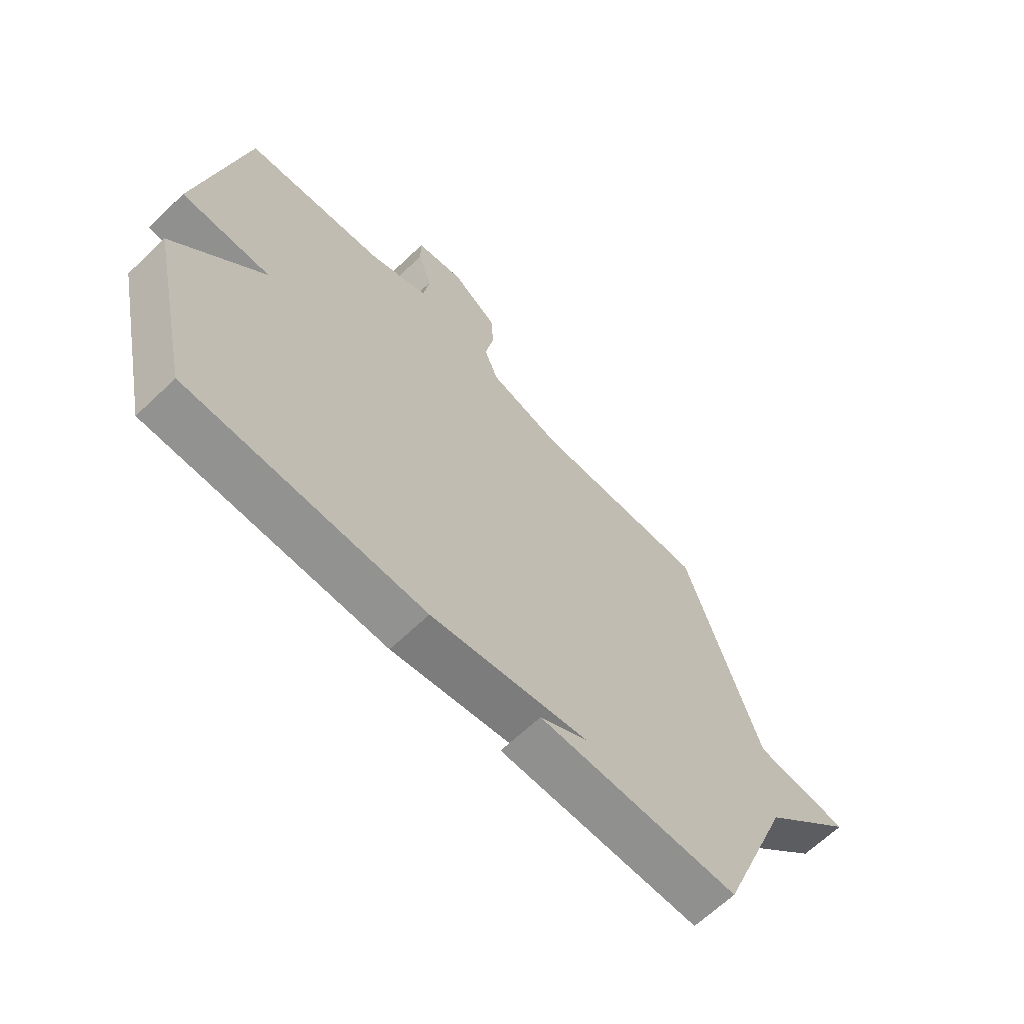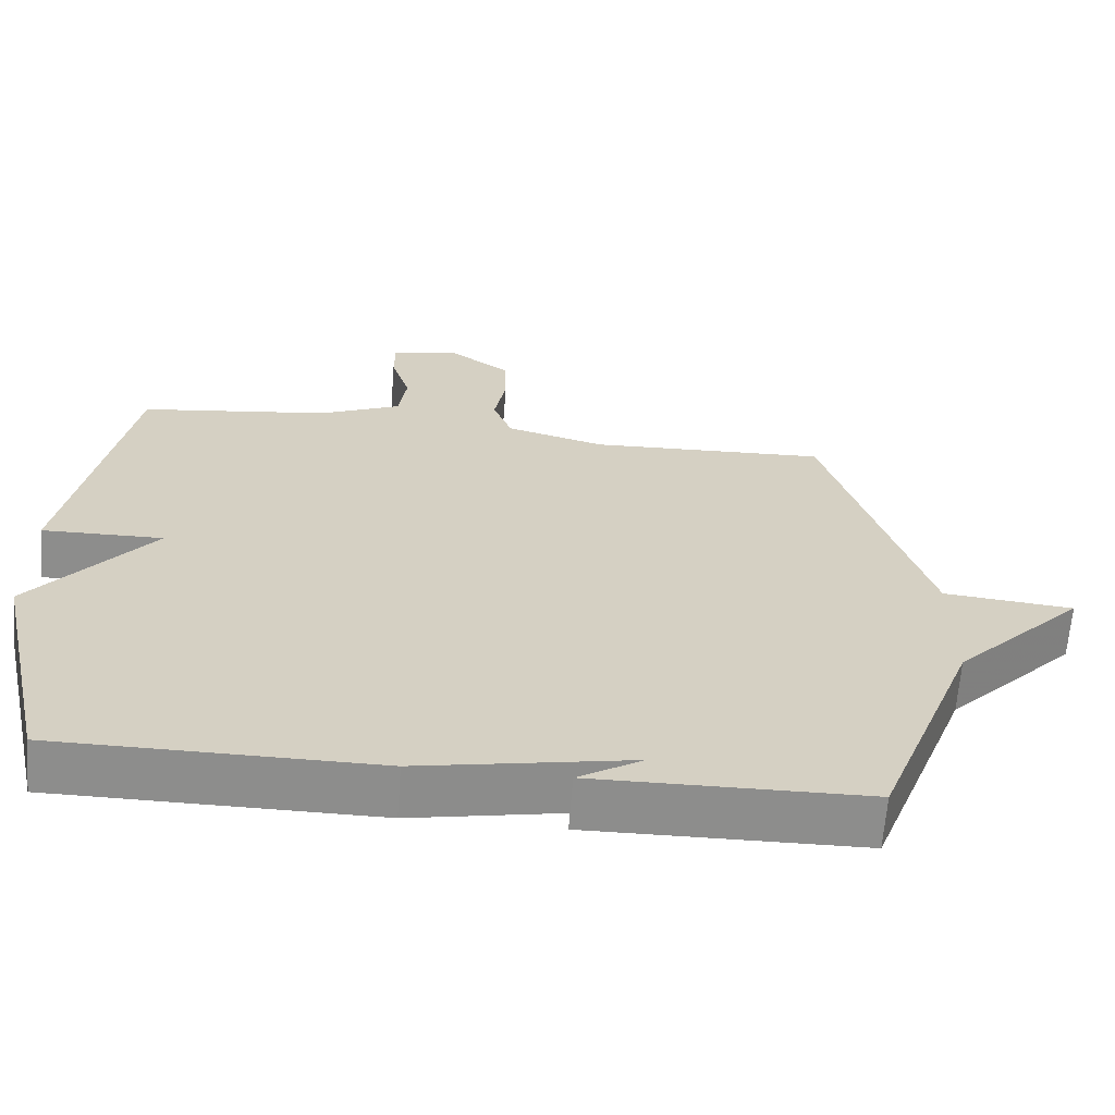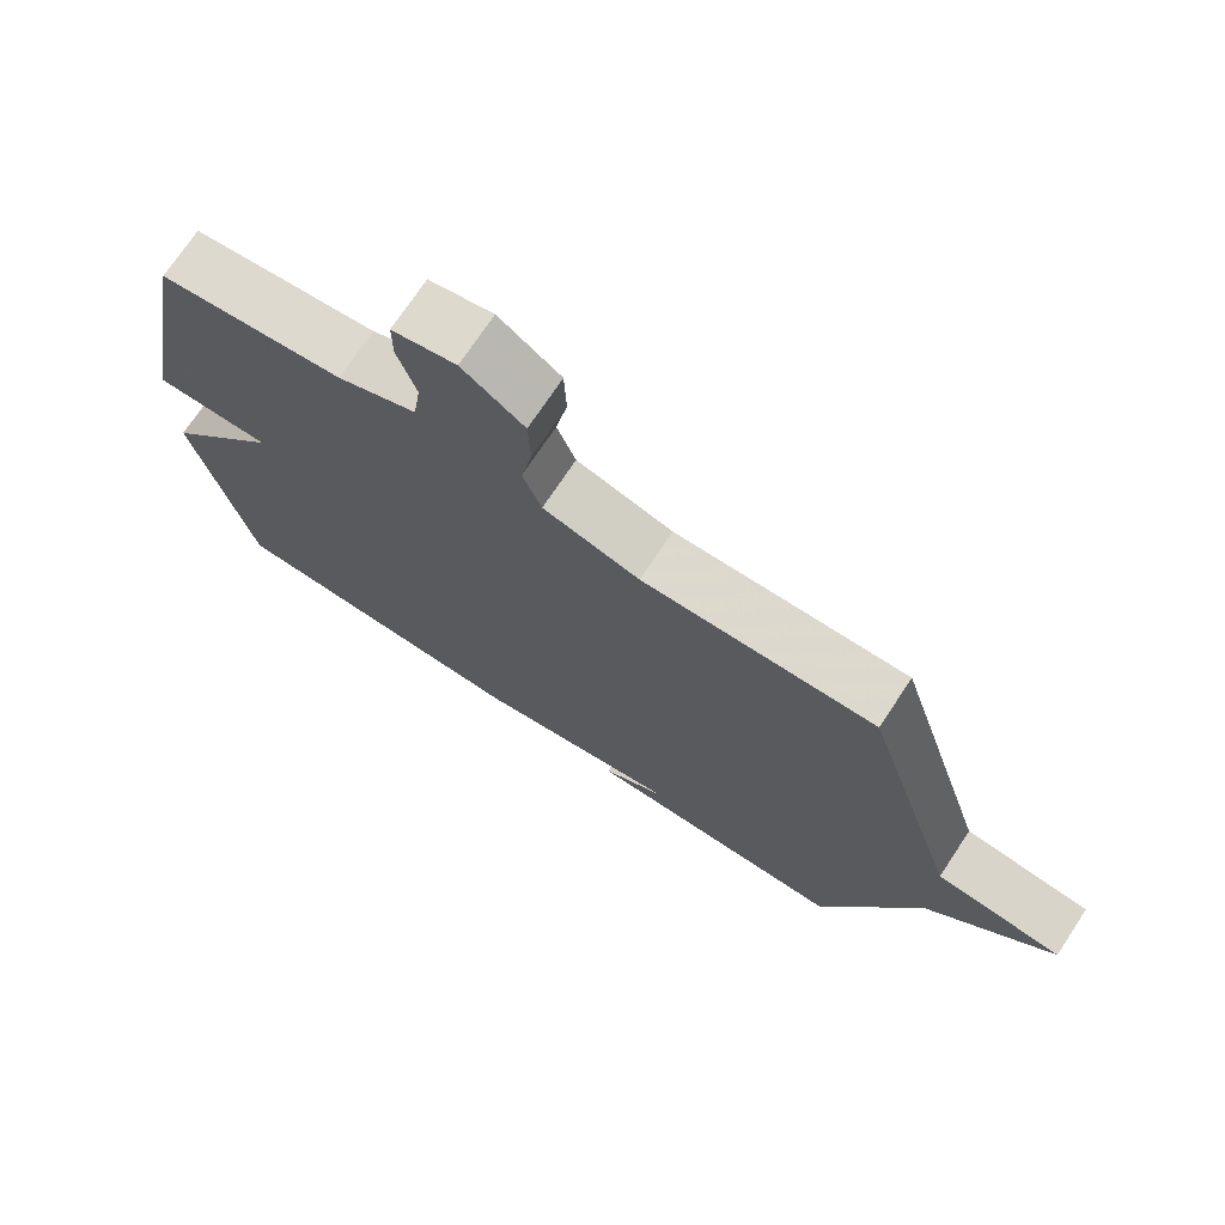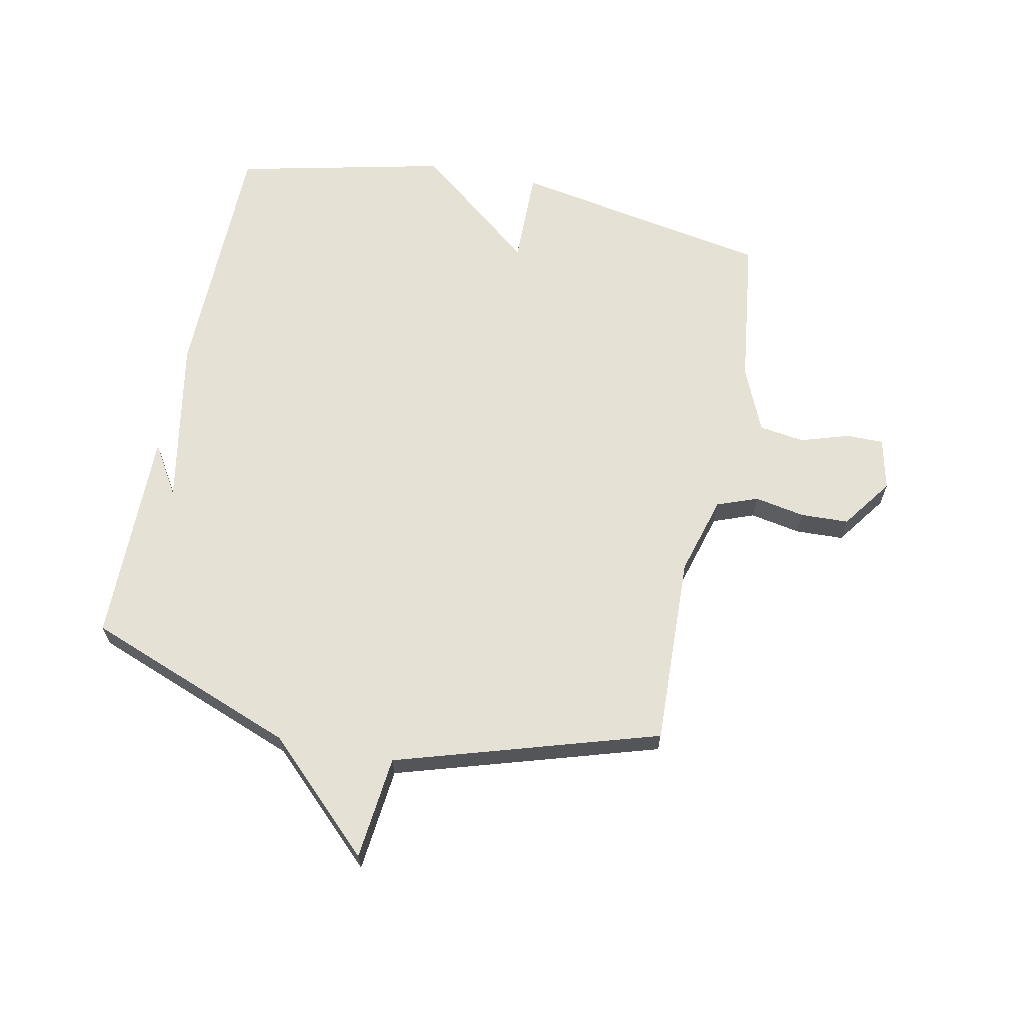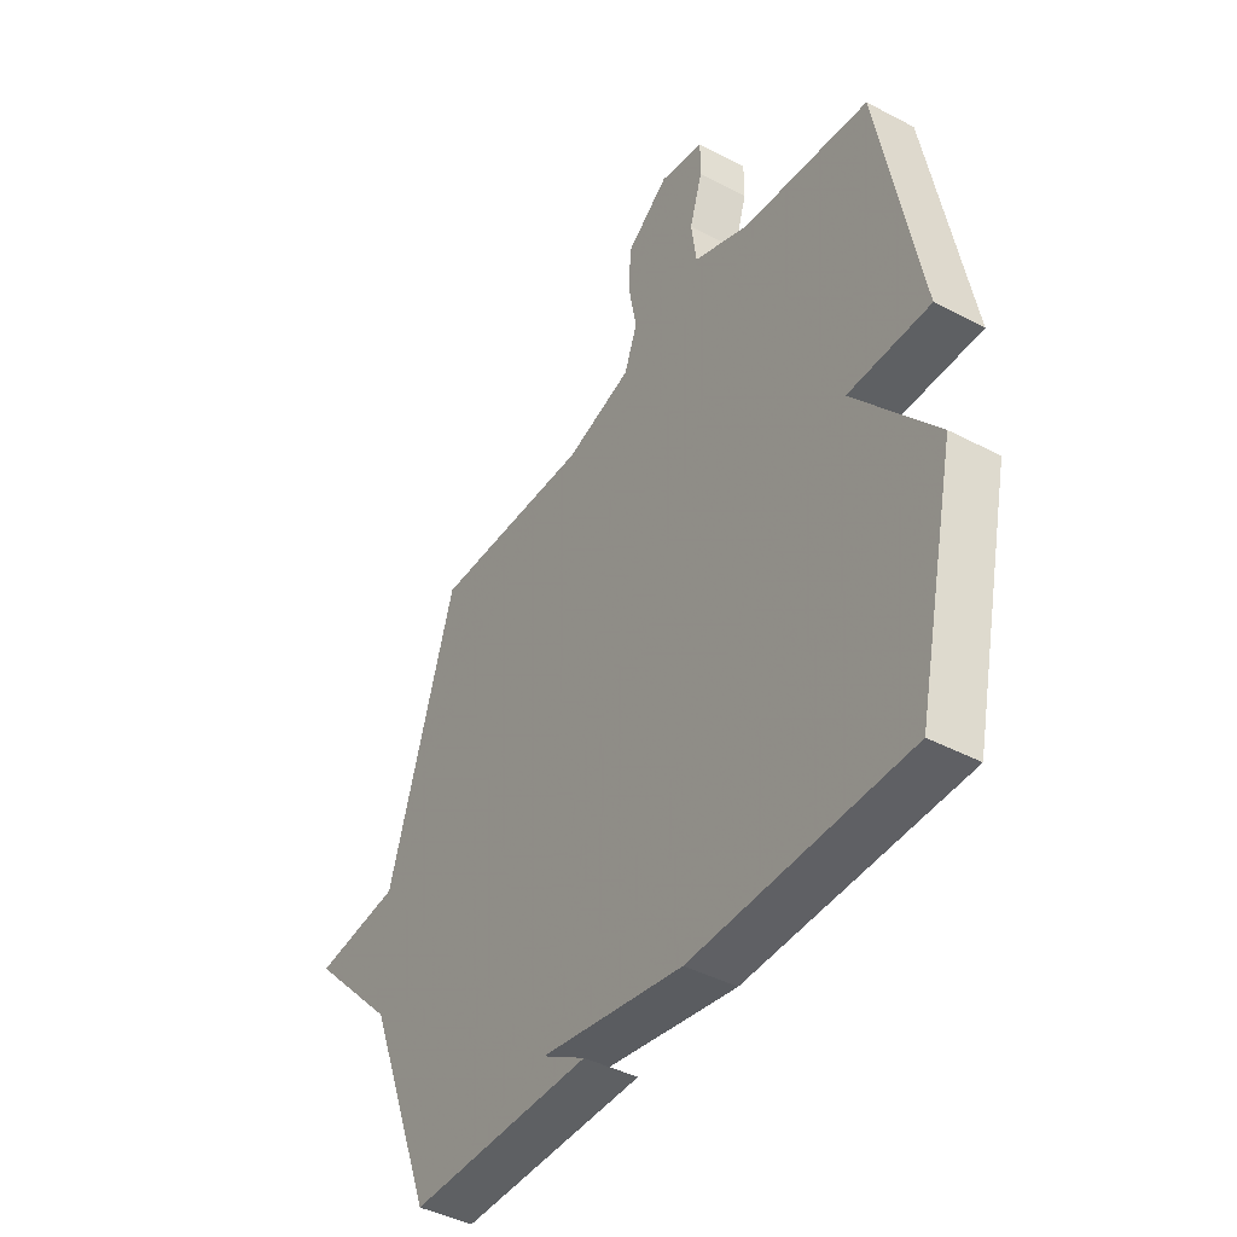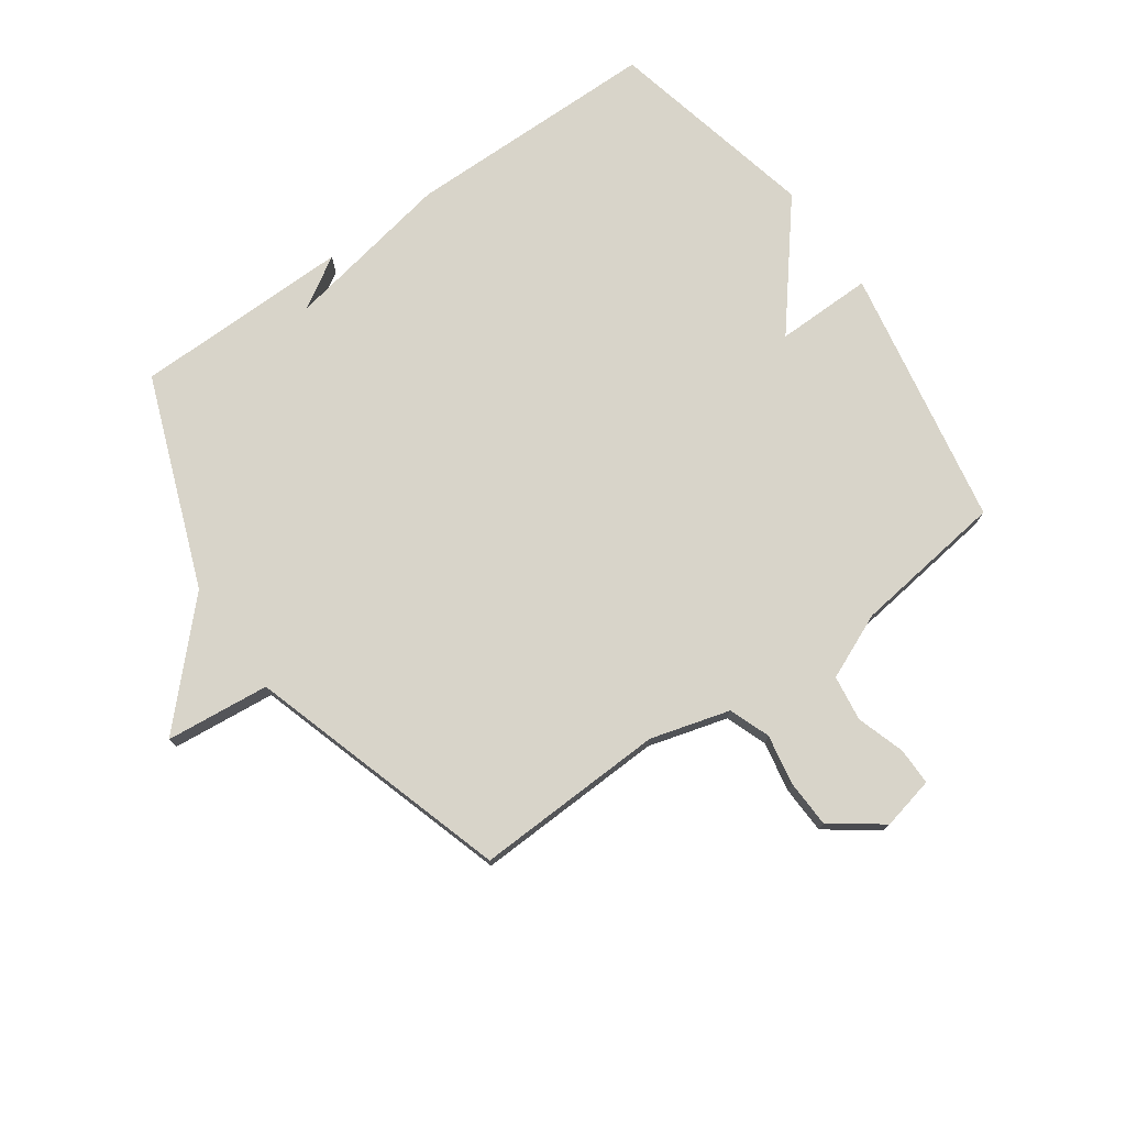
<metadata>
{"format":"obj","ext":"obj","renderer":"f3d","projection":"perspective","resolution":1024,"background":"white","views":[{"elev":-65.9,"azim":133.7,"up":"+Z"},{"elev":-64.5,"azim":175.6,"up":"+Z"},{"elev":72.7,"azim":-146.4,"up":"+Z"},{"elev":64.3,"azim":-78.4,"up":"+Y"},{"elev":-42.9,"azim":58.0,"up":"+Z"},{"elev":75.5,"azim":-35.3,"up":"+Y"}]}
</metadata>
<code>
v 0.5 0.07 -0.5
v 0.069 0.07 -0.504
v -0.218 0.07 -0.451
v -0.131 0.07 -0.504
v -0.5 0.07 -0.5
v -0.636 0.07 -0.143
v -0.812 0.07 0.039
v -0.636 0.07 0.057
v -0.5 0.07 0.5
v -0.176 0.07 0.488
v -0.042 0.07 0.526
v -0.016 0.07 0.595
v -0.032 0.07 0.68
v -0.029 0.07 0.761
v 0.057 0.07 0.823
v 0.146 0.07 0.803
v 0.146 0.07 0.74
v 0.12 0.07 0.658
v 0.131 0.07 0.581
v 0.242 0.07 0.533
v 0.5 0.07 0.5
v 0.581 0.07 0.059
v 0.417 0.07 0.061
v 0.581 0.07 -0.141
v 0.5 0 -0.5
v 0.069 0 -0.504
v -0.218 0 -0.451
v -0.131 0 -0.504
v -0.5 0 -0.5
v -0.636 0 -0.143
v -0.812 0 0.039
v -0.636 0 0.057
v -0.5 0 0.5
v -0.176 0 0.488
v -0.042 0 0.526
v -0.016 0 0.595
v -0.032 0 0.68
v -0.029 0 0.761
v 0.057 0 0.823
v 0.146 0 0.803
v 0.146 0 0.74
v 0.12 0 0.658
v 0.131 0 0.581
v 0.242 0 0.533
v 0.5 0 0.5
v 0.581 0 0.059
v 0.417 0 0.061
v 0.581 0 -0.141
f 1 2 3
f 24 1 3
f 23 24 3
f 20 21 22 23
f 19 20 23 3
f 18 19 3
f 16 17 18
f 15 16 18
f 14 15 18
f 13 14 18
f 12 13 18
f 11 12 18 3
f 10 11 3
f 8 9 10 3
f 6 7 8 3
f 5 6 3
f 3 4 5
f 27 26 25
f 27 25 48
f 27 48 47
f 47 46 45 44
f 27 47 44 43
f 27 43 42
f 42 41 40
f 42 40 39
f 42 39 38
f 42 38 37
f 42 37 36
f 27 42 36 35
f 27 35 34
f 27 34 33 32
f 27 32 31 30
f 27 30 29
f 29 28 27
f 1 25 26 2
f 2 26 27 3
f 3 27 28 4
f 4 28 29 5
f 5 29 30 6
f 6 30 31 7
f 7 31 32 8
f 8 32 33 9
f 9 33 34 10
f 10 34 35 11
f 11 35 36 12
f 12 36 37 13
f 13 37 38 14
f 14 38 39 15
f 15 39 40 16
f 16 40 41 17
f 17 41 42 18
f 18 42 43 19
f 19 43 44 20
f 20 44 45 21
f 21 45 46 22
f 22 46 47 23
f 23 47 48 24
f 24 48 25 1

</code>
